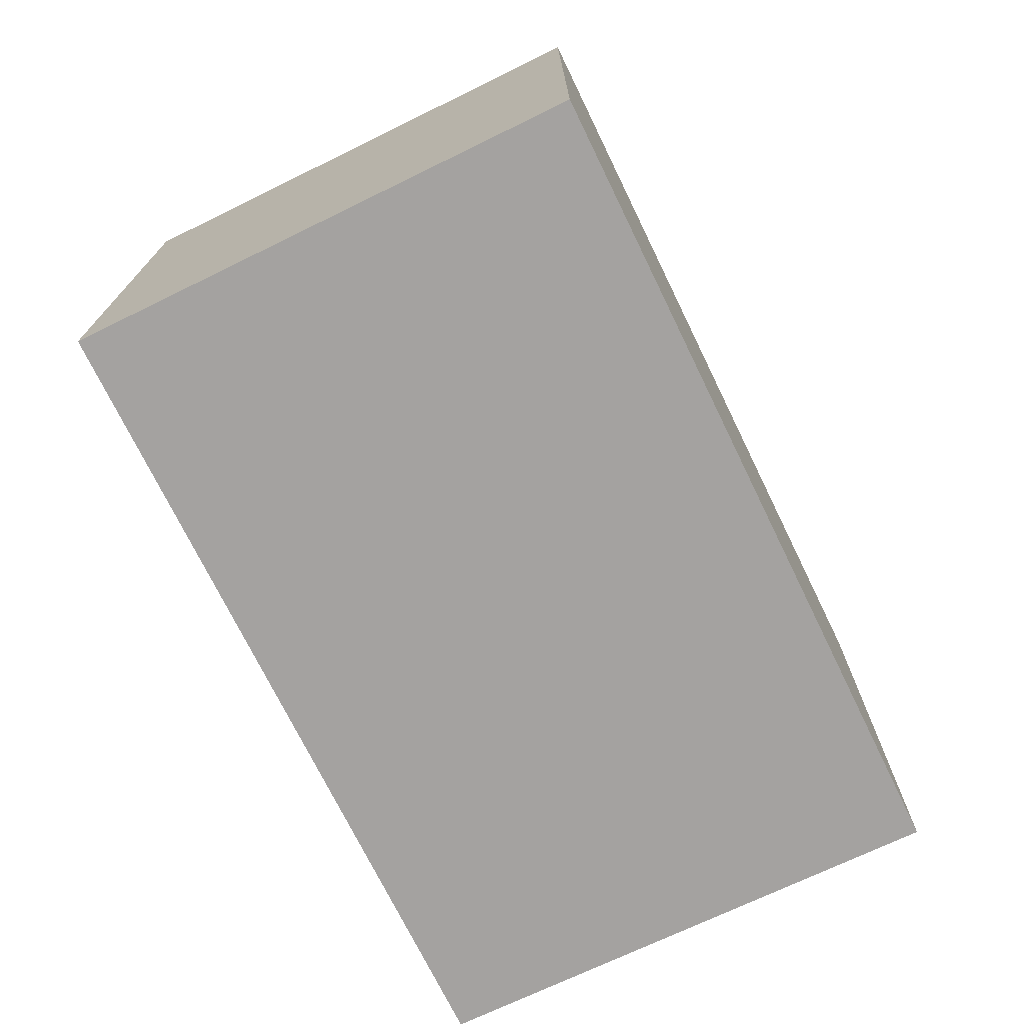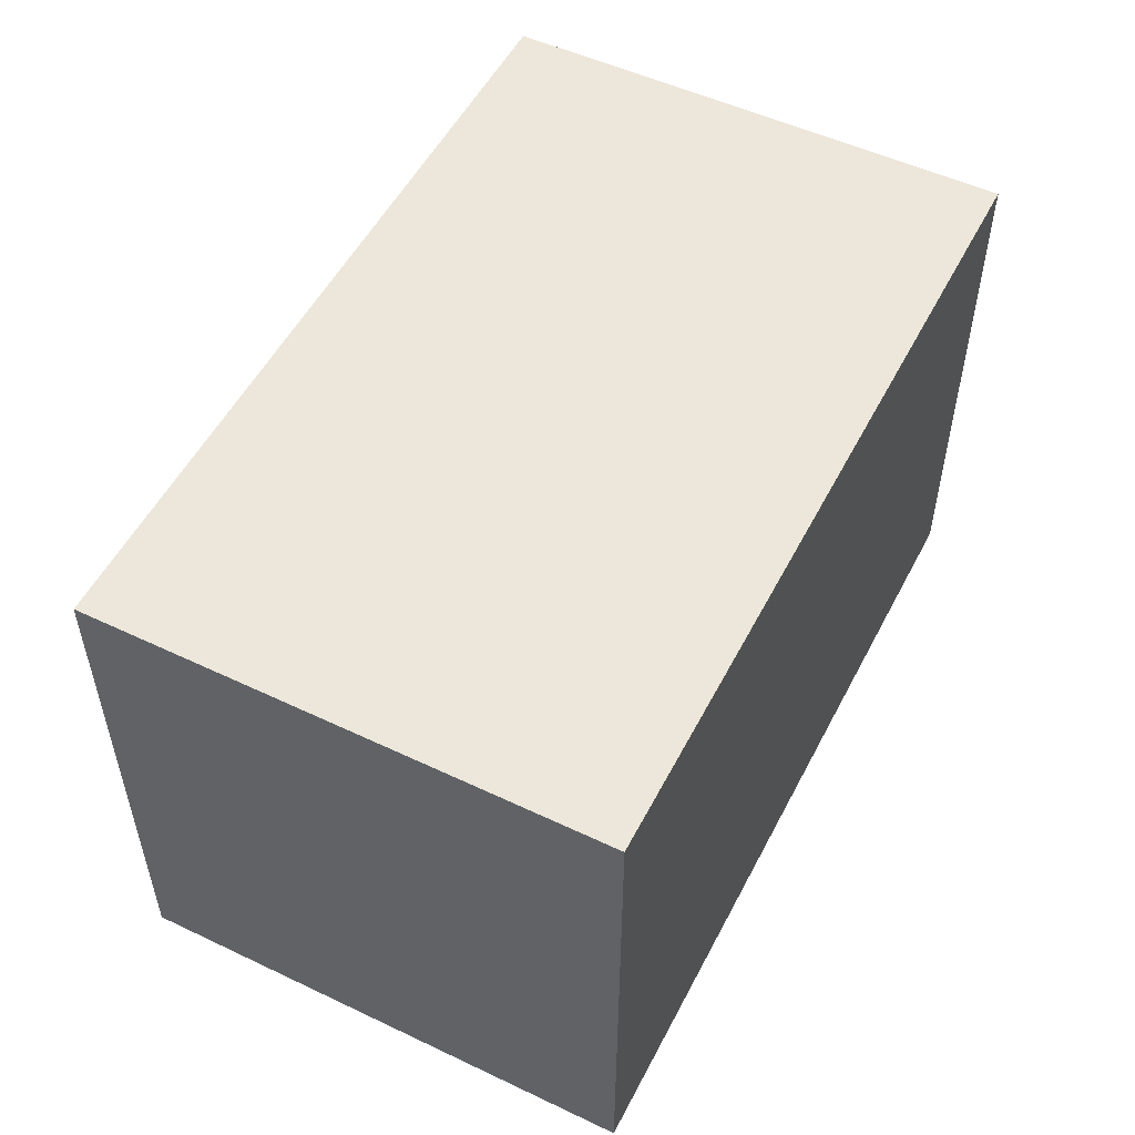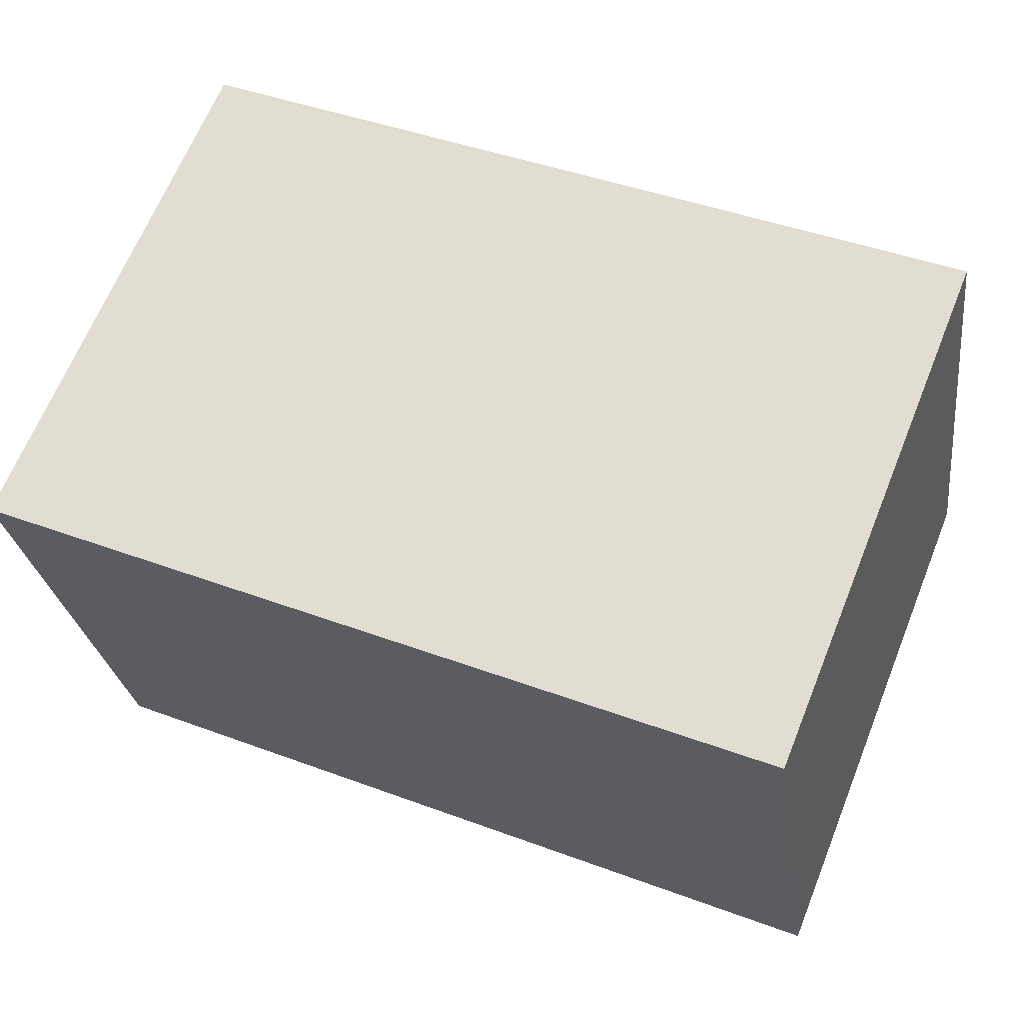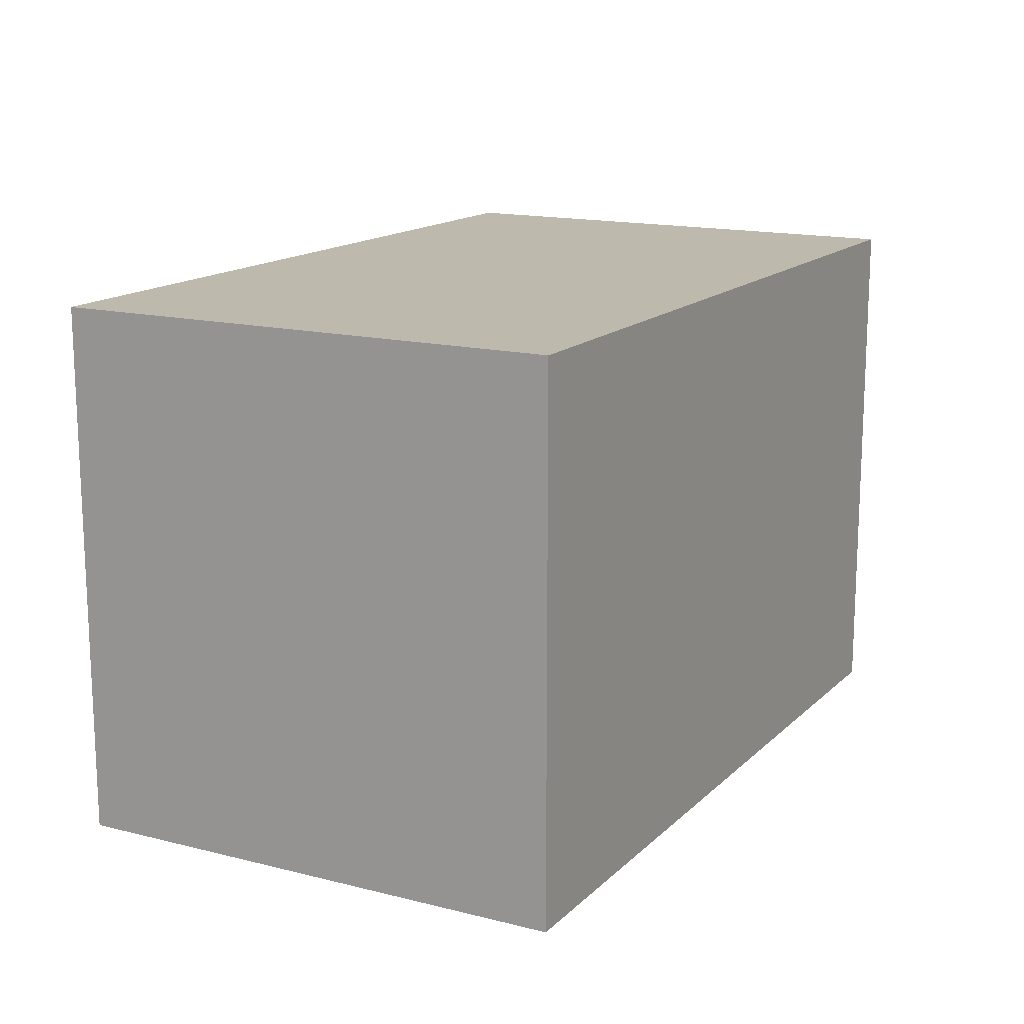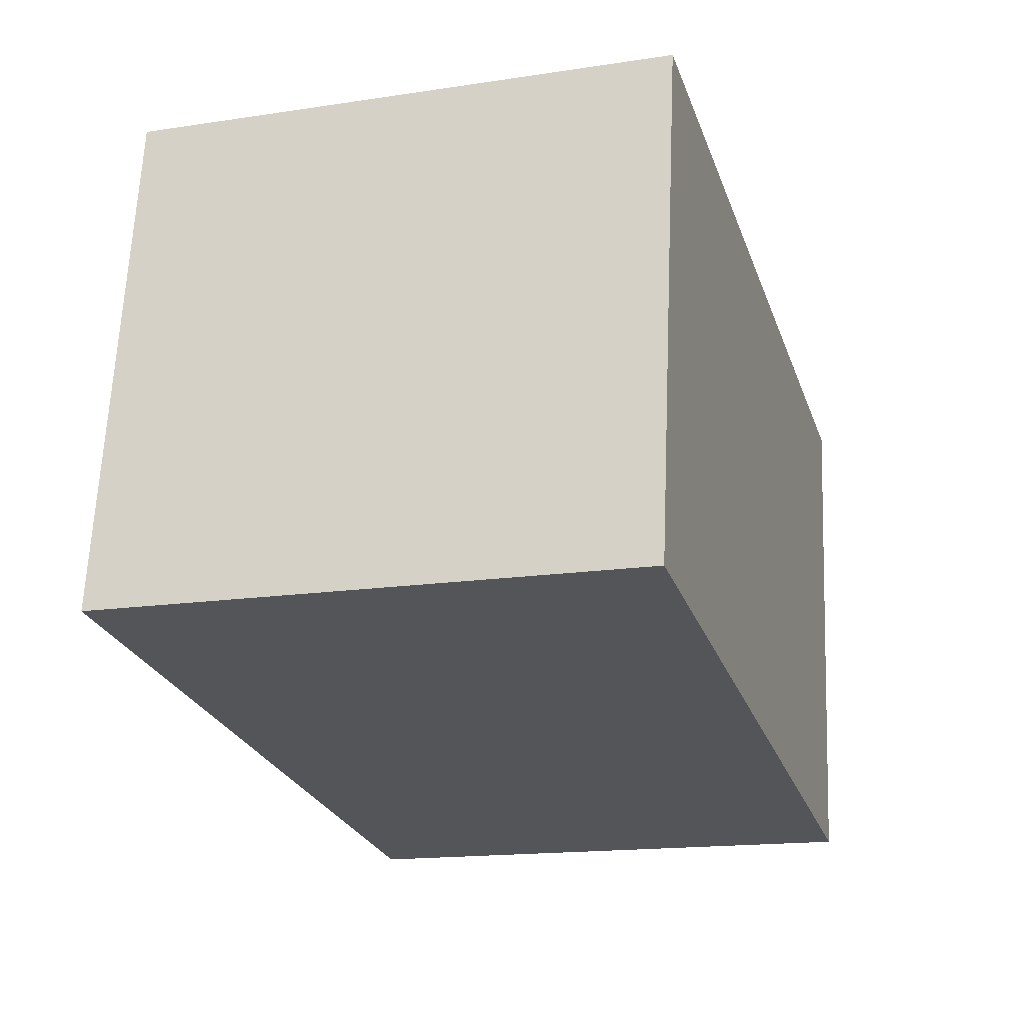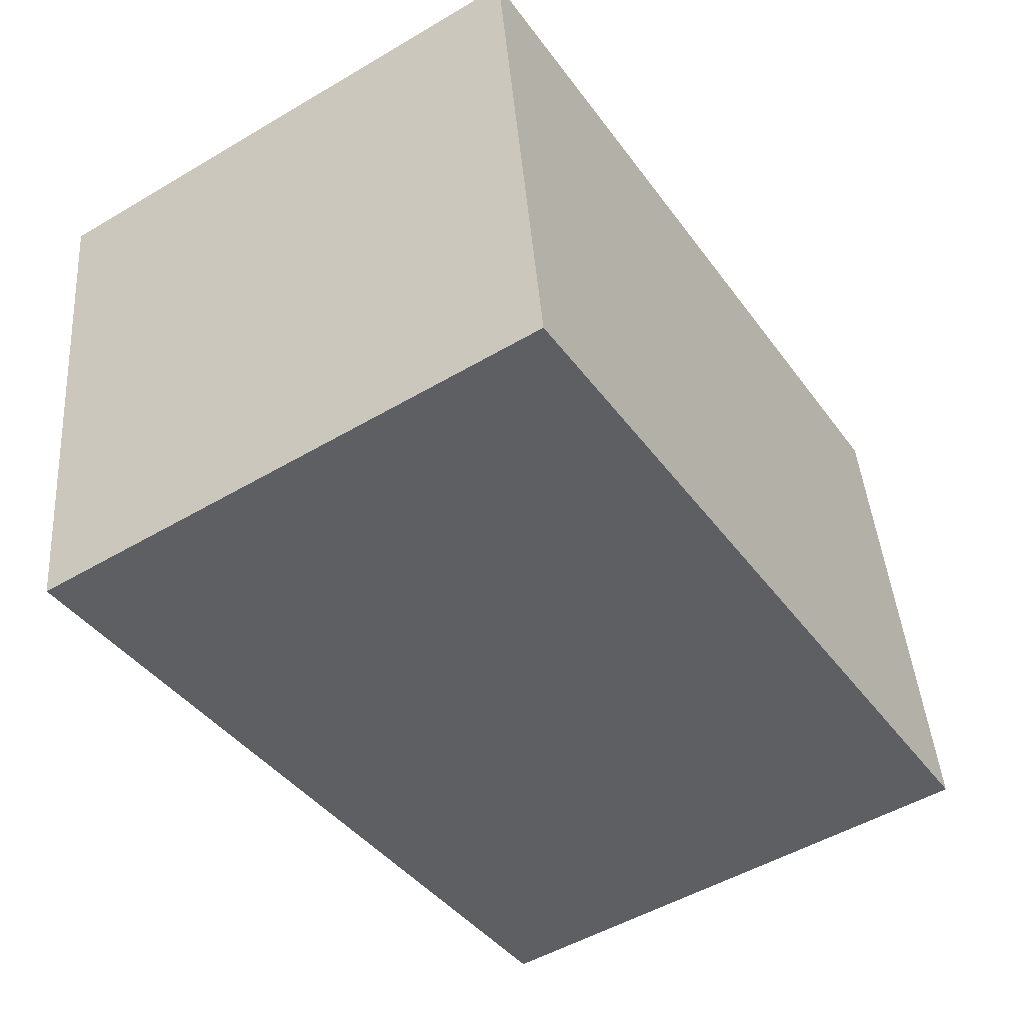
<metadata>
{"format":"obj","ext":"obj","renderer":"f3d","projection":"perspective","resolution":1024,"background":"white","views":[{"elev":-72.7,"azim":107.4,"up":"+Y"},{"elev":53.1,"azim":108.4,"up":"+Y"},{"elev":66.0,"azim":22.0,"up":"+Z"},{"elev":15.2,"azim":-69.9,"up":"+Y"},{"elev":-16.4,"azim":107.2,"up":"+Z"},{"elev":-50.8,"azim":-57.2,"up":"+Z"}]}
</metadata>
<code>
v  0 2.862 1.752e-16
v  4.699 2.862 -2.067
v  0.386 2.862 -2.72
v  4.288 2.862 0.649
v  0.386 1.666e-16 -2.72
v  0 0 0
v  4.288 -3.974e-17 0.649
v  4.699 1.266e-16 -2.067
g defaultobject
f 1 2 3
f 2 1 4
f 5 1 3
f 1 5 6
f 6 4 1
f 4 6 7
f 7 2 4
f 2 7 8
f 8 3 2
f 3 8 5
f 8 6 5
f 6 8 7

</code>
